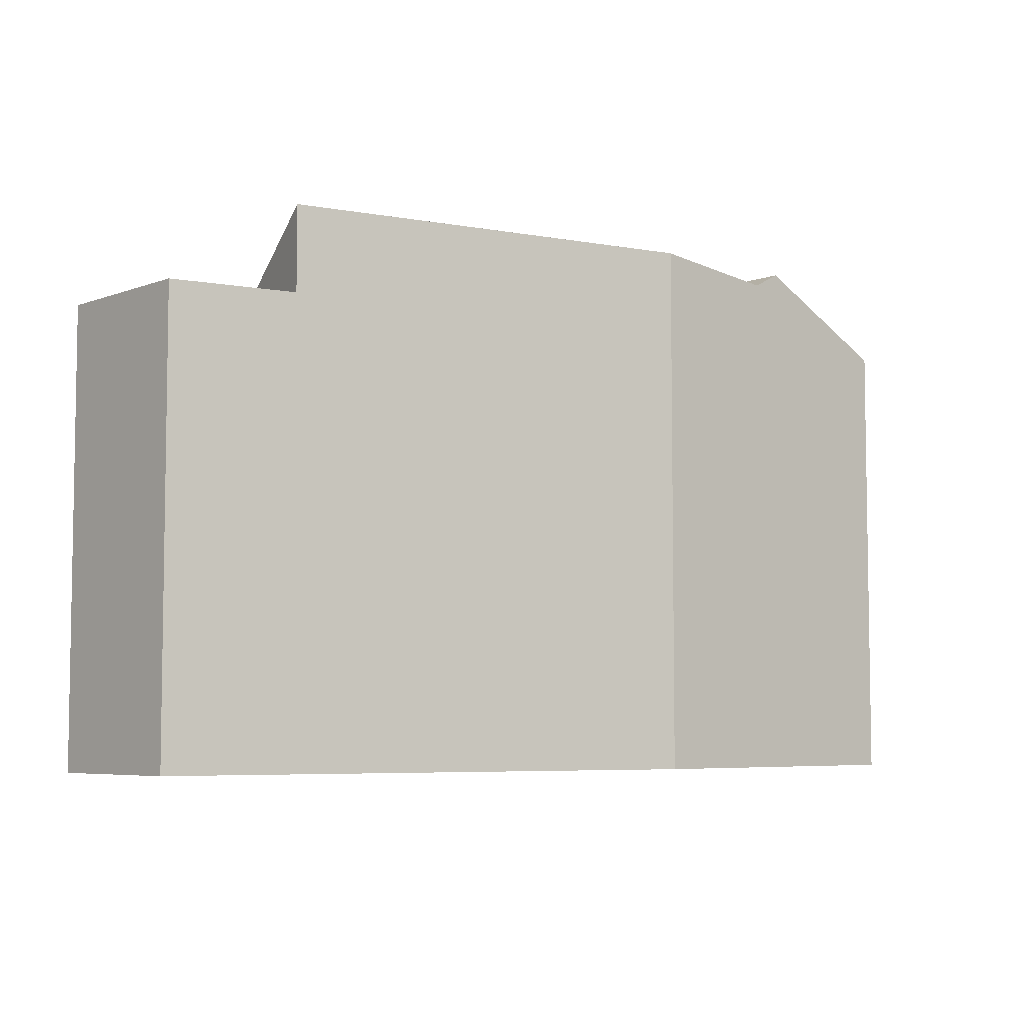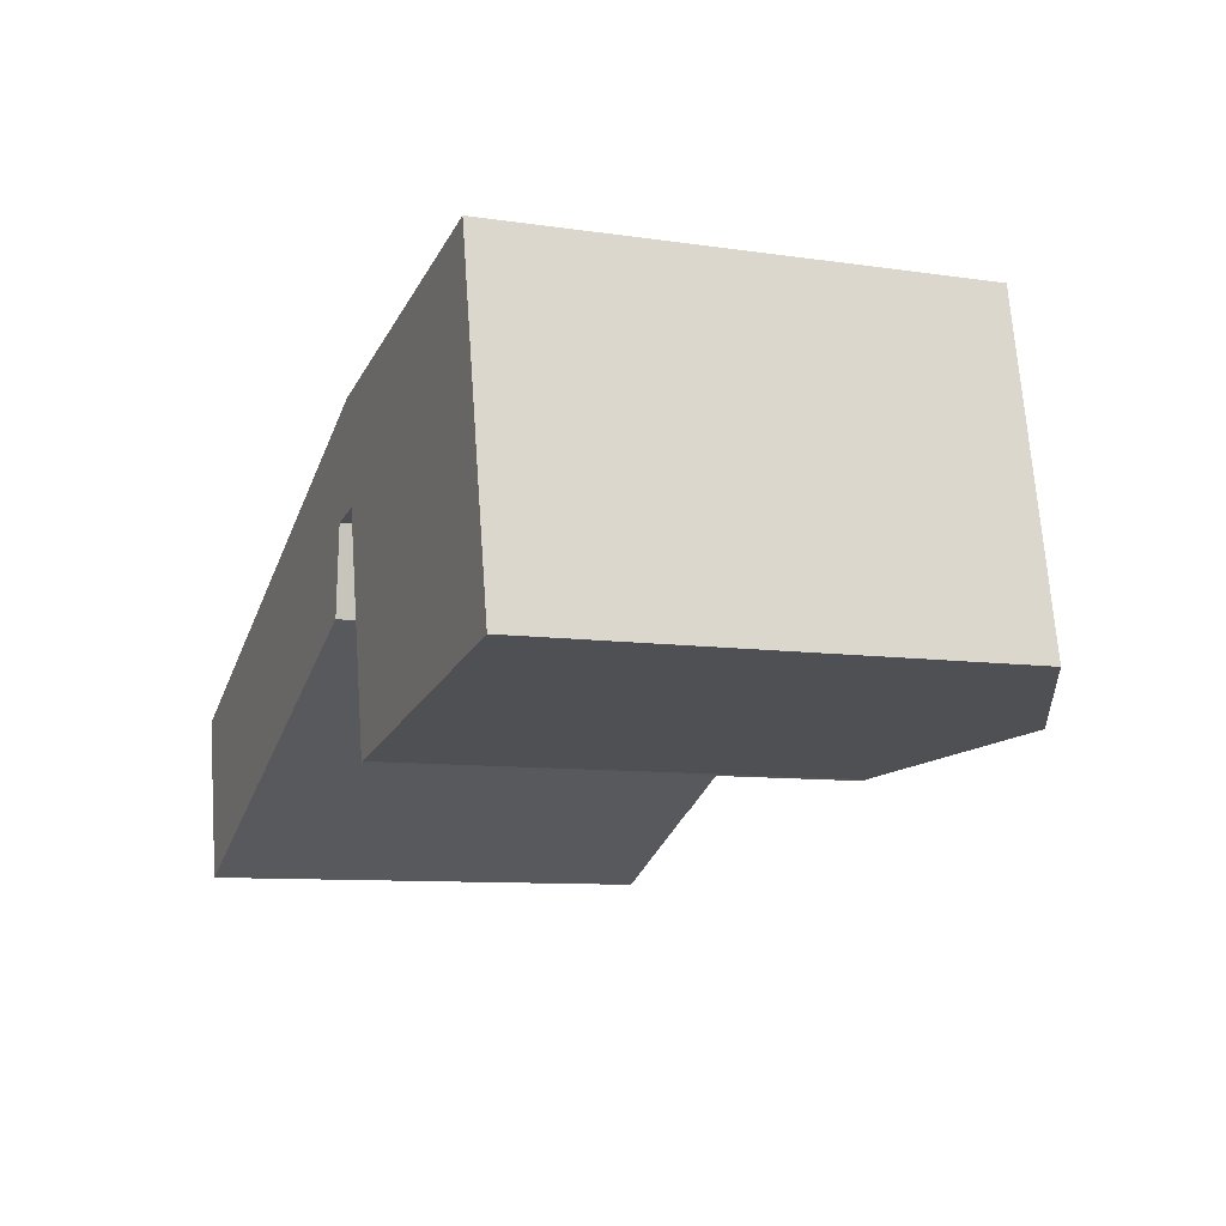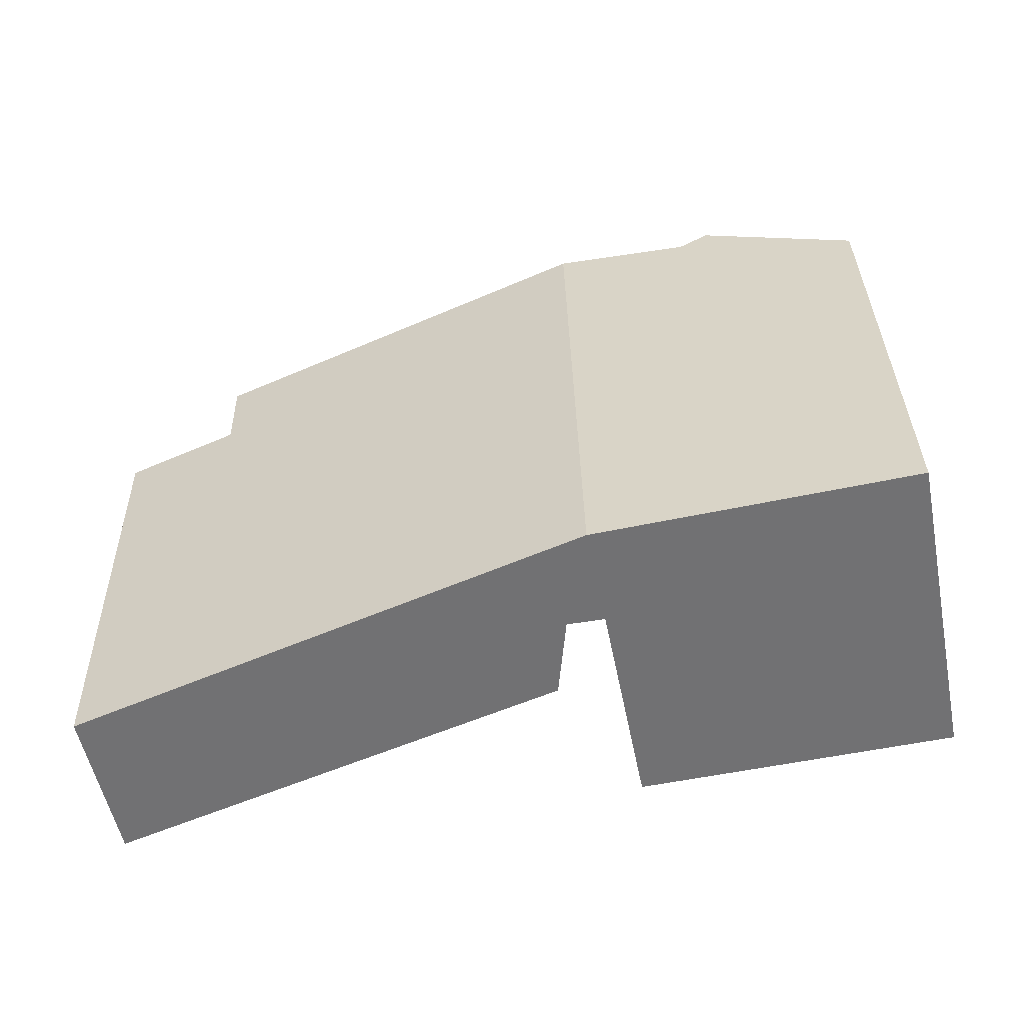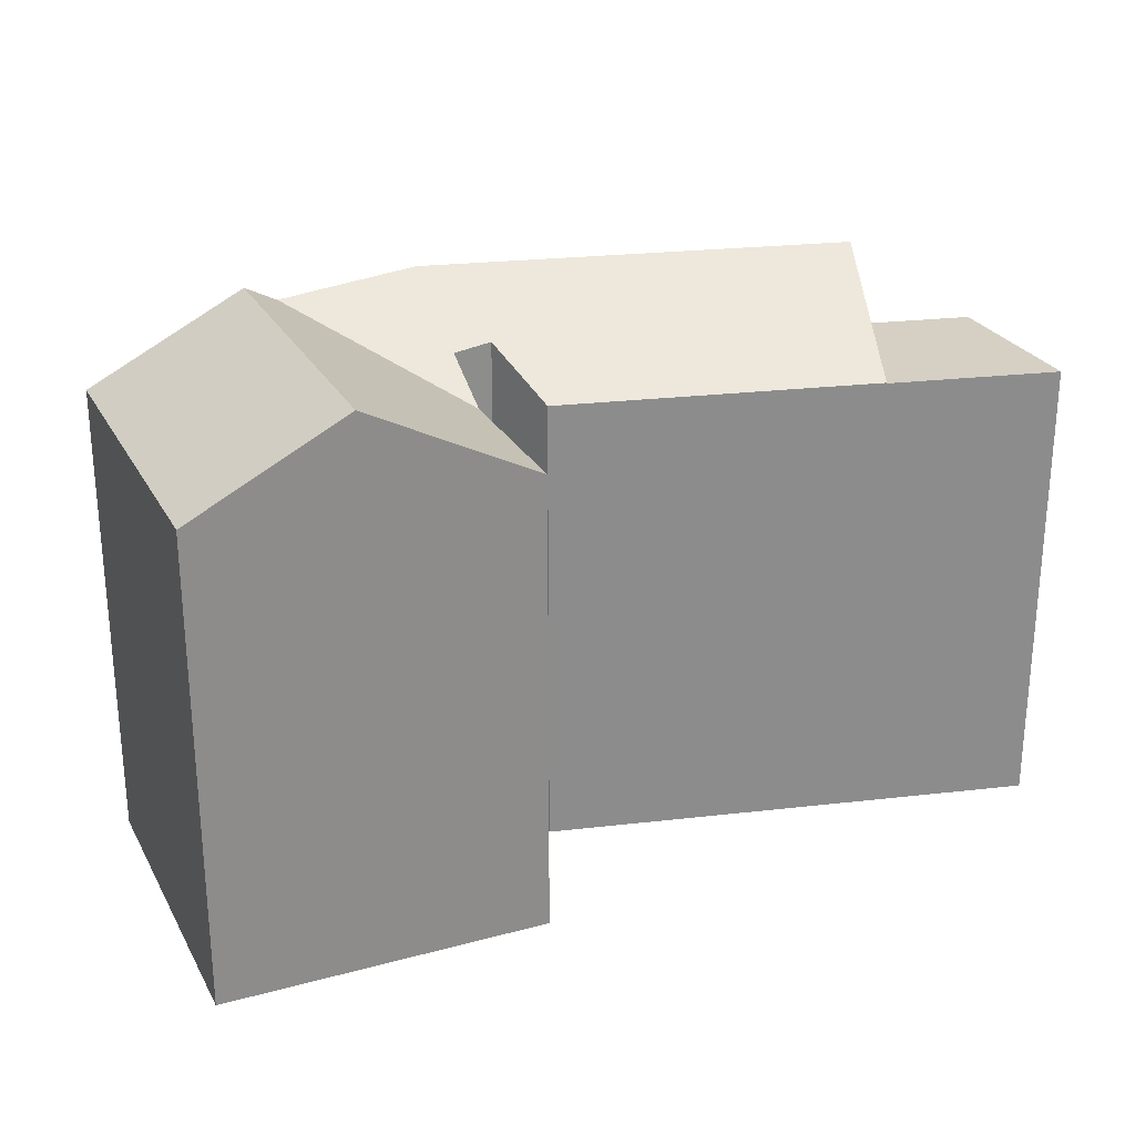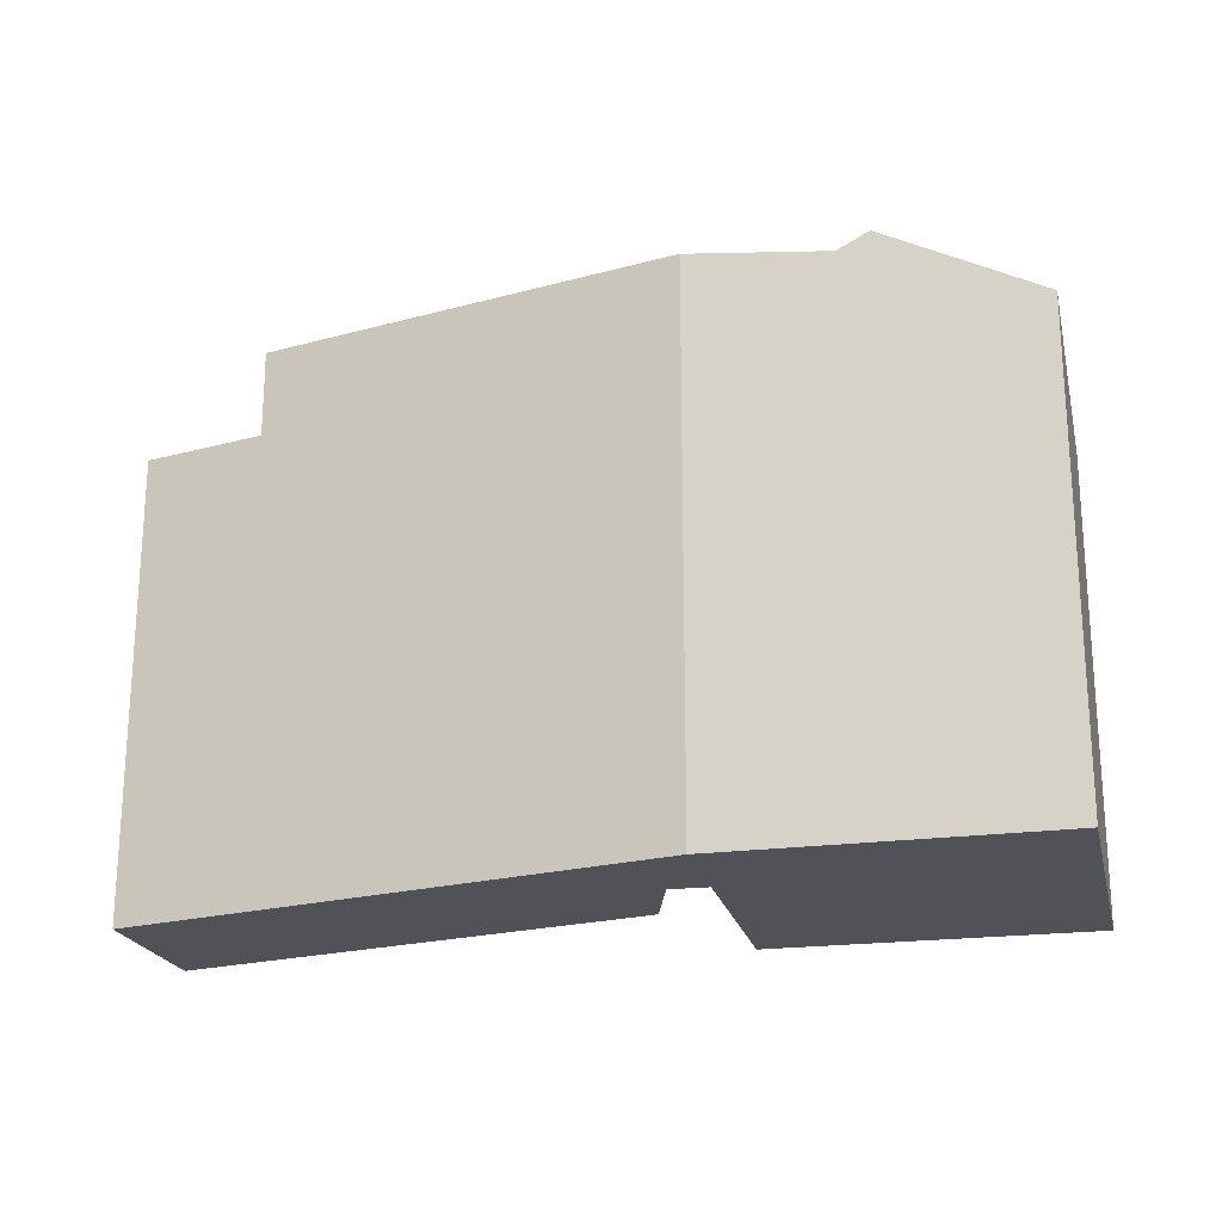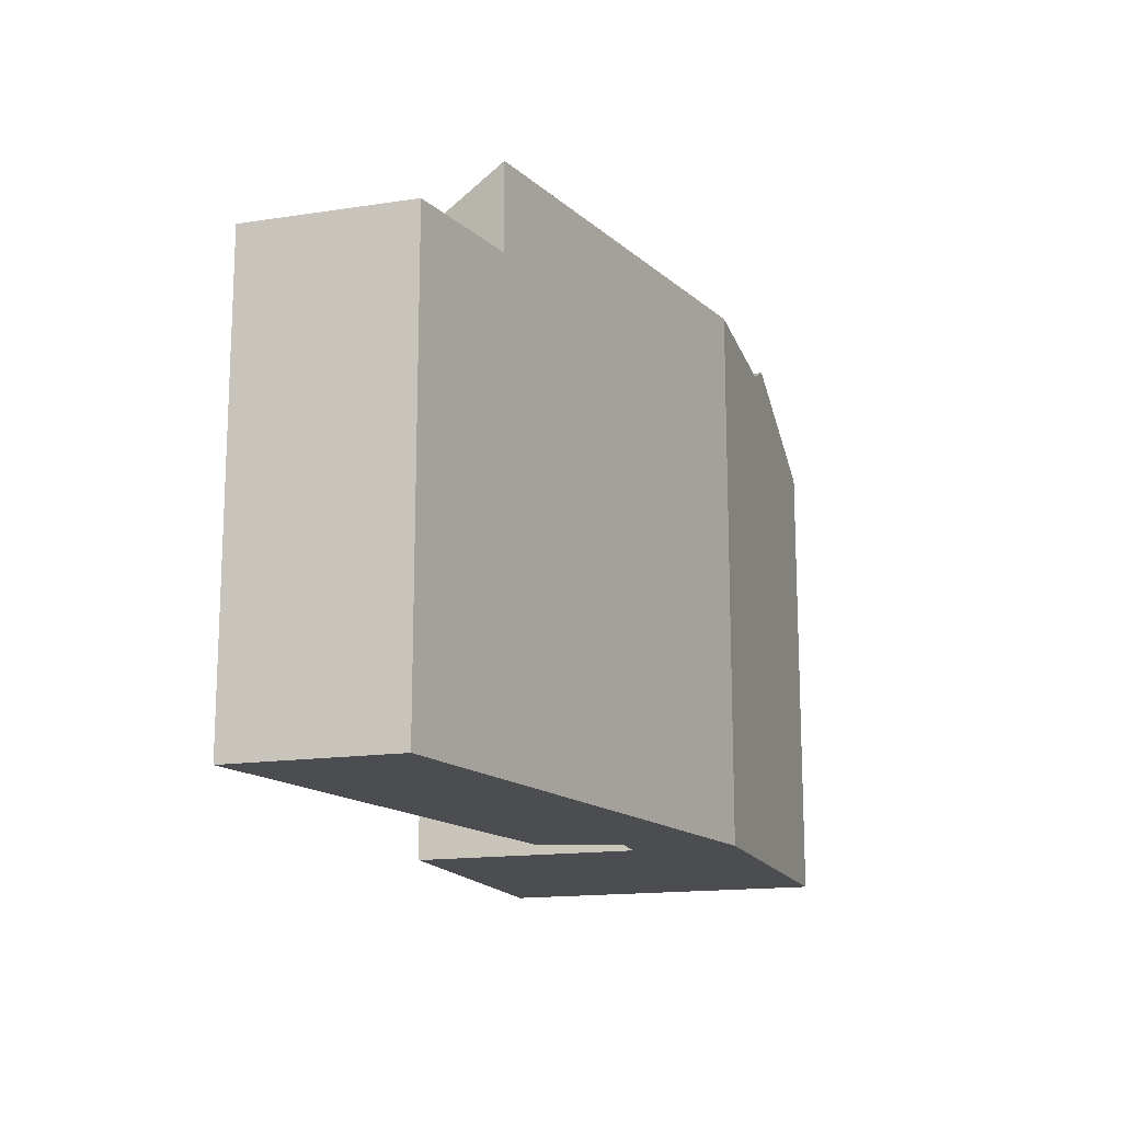
<metadata>
{"format":"obj","ext":"obj","renderer":"f3d","projection":"perspective","resolution":1024,"background":"white","views":[{"elev":-5.8,"azim":-53.4,"up":"+Y"},{"elev":-8.9,"azim":68.2,"up":"+Z"},{"elev":34.8,"azim":-1.1,"up":"+Z"},{"elev":26.0,"azim":145.6,"up":"+Y"},{"elev":-21.5,"azim":1.6,"up":"+Y"},{"elev":-15.6,"azim":-83.8,"up":"+Y"}]}
</metadata>
<code>
v  25.04 20.19 -3.338
v  25.18 2.479e-16 -4.049
v  25.04 2.044e-16 -3.338
v  25.18 20.19 -4.049
v  1.467 20.12 -7.125
v  8.366 2.477e-16 -4.045
v  1.467 4.363e-16 -7.125
v  8.366 20.12 -4.045
v  21.29 -1.057e-16 1.726
v  8.366 20.15 -4.045
v  21.29 20.14 1.726
v  39.02 20.5 -1.268
v  38.88 3.564e-17 -0.582
v  39.02 7.764e-17 -1.268
v  38.88 20.5 -0.582
v  25.32 2.446e-16 -3.994
v  25.32 20.27 -3.994
v  32.39 23.94 -2.587
v  32.39 1.584e-16 -2.587
v  29.58 23.94 11.56
v  23.79 20.19 2.934
v  28.24 23.24 11.28
v  30.71 23.94 5.876
v  23.82 20.19 2.799
v  24.59 20.19 -1.083
v  5.13 -1.41e-16 2.303
v  0 20.12 1.232e-15
v  0 0 0
v  12.12 -3.333e-16 5.443
v  22.25 -6.114e-16 9.985
v  22.36 -6.145e-16 10.04
v  5.13 20.12 2.303
v  22.36 23.91 10.04
v  5.13 23.91 2.303
v  12.12 23.91 5.443
v  22.25 23.92 9.985
v  23.25 -3.451e-16 5.636
v  23.25 21.61 5.636
v  23.79 -1.797e-16 2.934
v  23.82 -1.714e-16 2.799
v  24.59 6.631e-17 -1.083
v  28.24 -6.905e-16 11.28
v  29.58 -7.078e-16 11.56
v  34.42 -7.705e-16 12.58
v  34.42 21.42 12.58
v  21.61 -3.287e-16 5.368
v  21.61 21.83 5.368
v  38.44 -1.025e-16 1.674
v  37.04 -5.328e-16 8.702
v  36.19 -7.934e-16 12.96
v  23.11 -3.438e-16 5.614
v  23.11 21.62 5.614
v  36.19 20.5 12.96
v  37.04 20.5 8.702
v  38.44 20.5 1.674
g defaultobject
f 1 2 3
f 2 1 4
f 5 6 7
f 6 5 8
f 6 8 9
f 9 8 10
f 9 10 11
f 12 13 14
f 13 12 15
f 4 16 2
f 16 4 17
f 12 17 18
f 17 12 16
f 16 12 19
f 19 12 14
f 20 21 22
f 21 20 23
f 21 23 18
f 21 18 24
f 24 18 25
f 25 18 1
f 1 18 17
f 4 1 17
f 26 27 28
f 27 26 29
f 27 29 30
f 27 30 31
f 27 31 32
f 32 31 33
f 32 33 34
f 34 33 35
f 35 33 36
f 34 8 32
f 8 34 10
f 21 37 38
f 37 21 24
f 37 24 25
f 37 25 39
f 39 25 1
f 39 1 40
f 40 1 41
f 41 1 3
f 42 33 31
f 33 42 43
f 33 43 44
f 33 44 45
f 33 45 22
f 22 45 20
f 11 46 9
f 46 11 47
f 27 7 28
f 7 27 5
f 9 46 6
f 31 6 46
f 30 6 31
f 29 6 30
f 26 6 29
f 7 6 26
f 28 7 26
f 14 13 19
f 48 19 13
f 49 19 48
f 50 19 49
f 44 19 50
f 16 19 44
f 43 16 44
f 42 16 43
f 2 16 42
f 3 2 42
f 41 3 42
f 40 41 42
f 37 40 42
f 31 37 42
f 39 40 37
f 51 37 31
f 46 51 31
f 52 46 47
f 46 52 38
f 46 38 51
f 51 38 37
f 53 44 50
f 44 53 45
f 49 53 50
f 53 49 54
f 54 49 48
f 54 48 55
f 55 48 13
f 55 13 15
f 32 5 27
f 5 32 8
f 45 23 20
f 23 45 53
f 23 53 54
f 23 54 55
f 23 55 18
f 18 55 15
f 18 15 12
f 22 47 33
f 47 22 52
f 52 22 38
f 38 22 21
f 35 10 34
f 10 35 11
f 11 35 47
f 47 35 36
f 47 36 33

</code>
